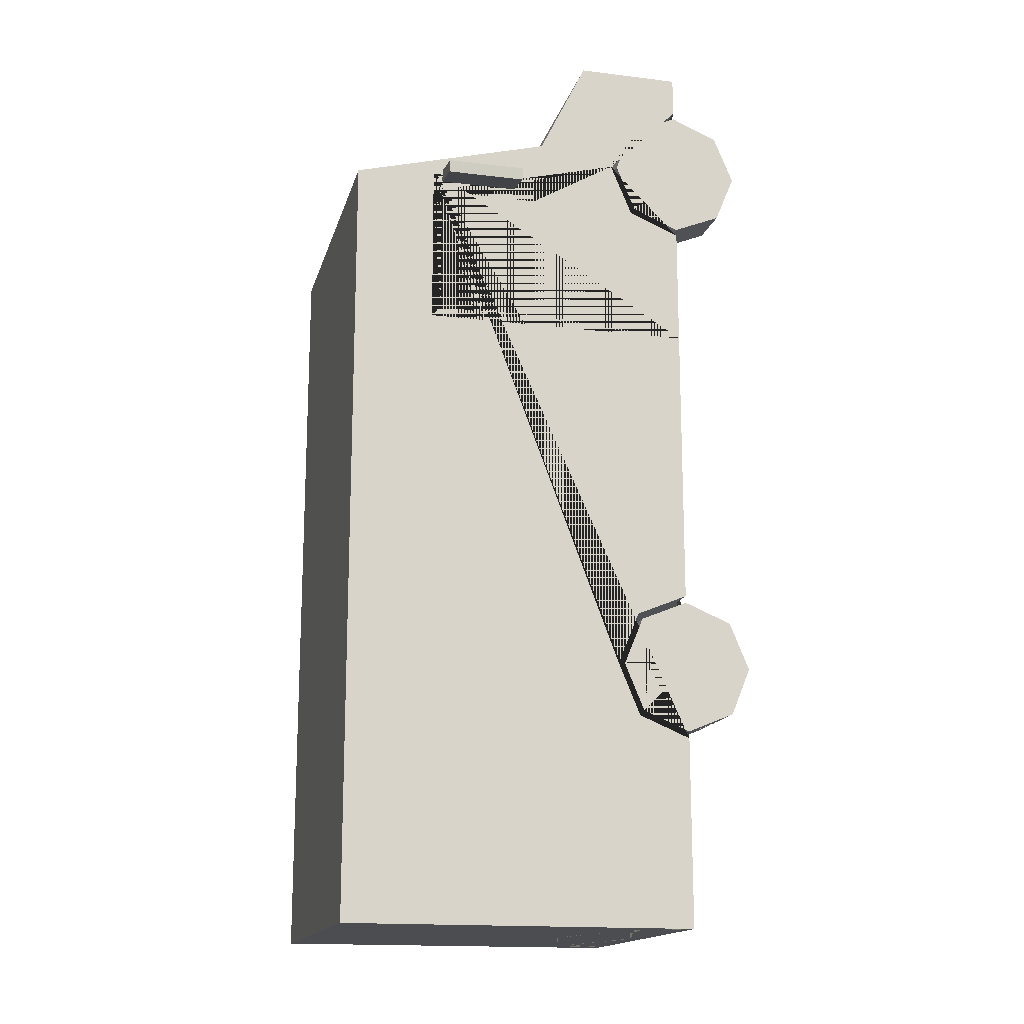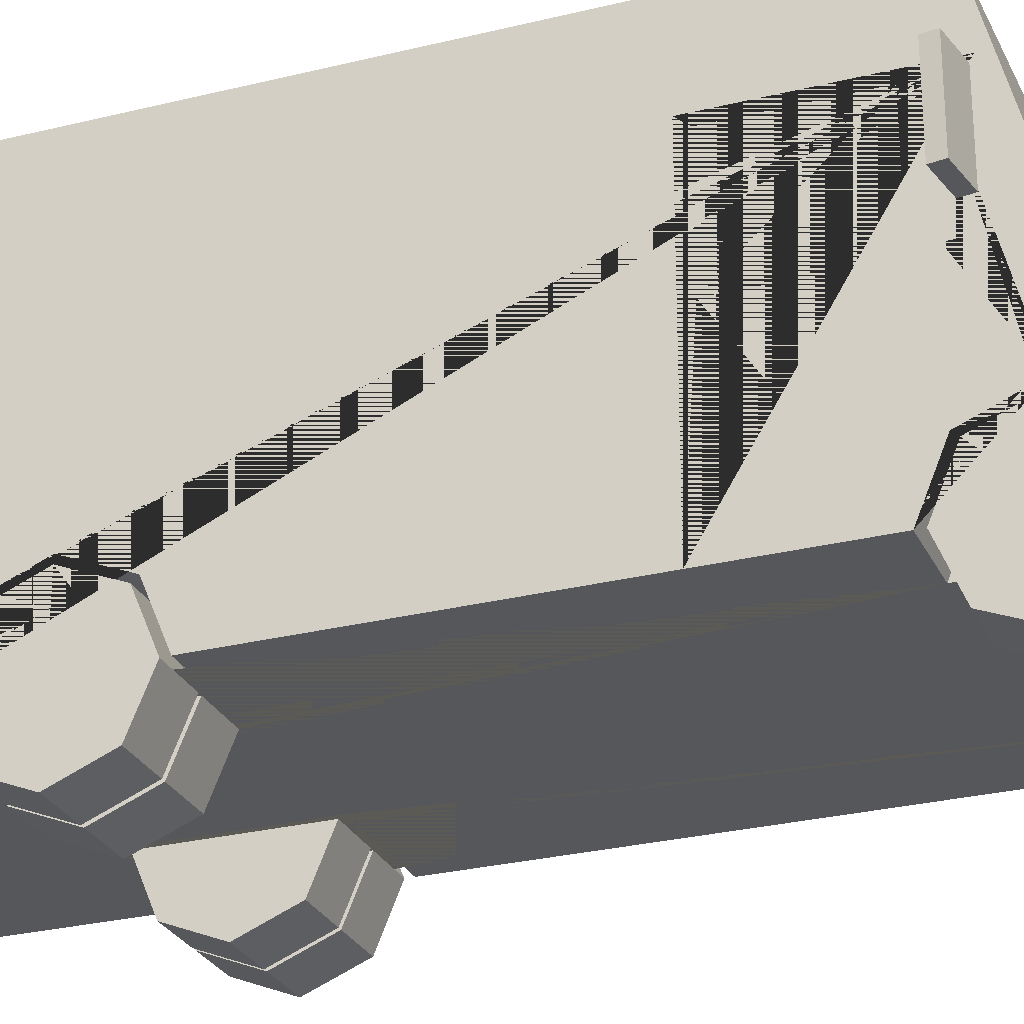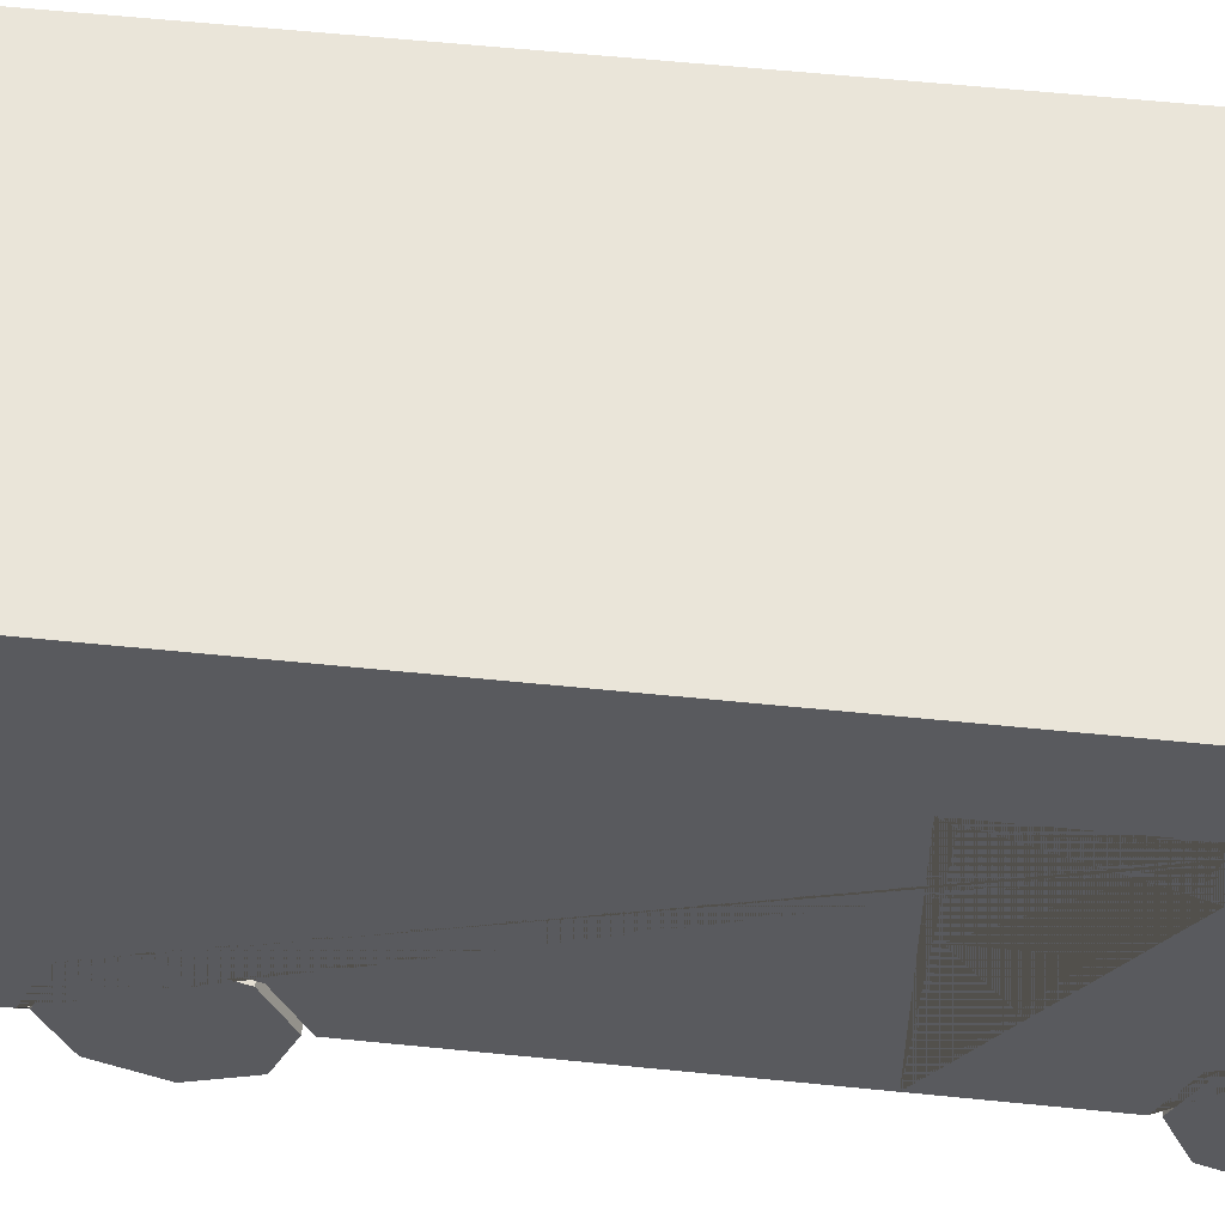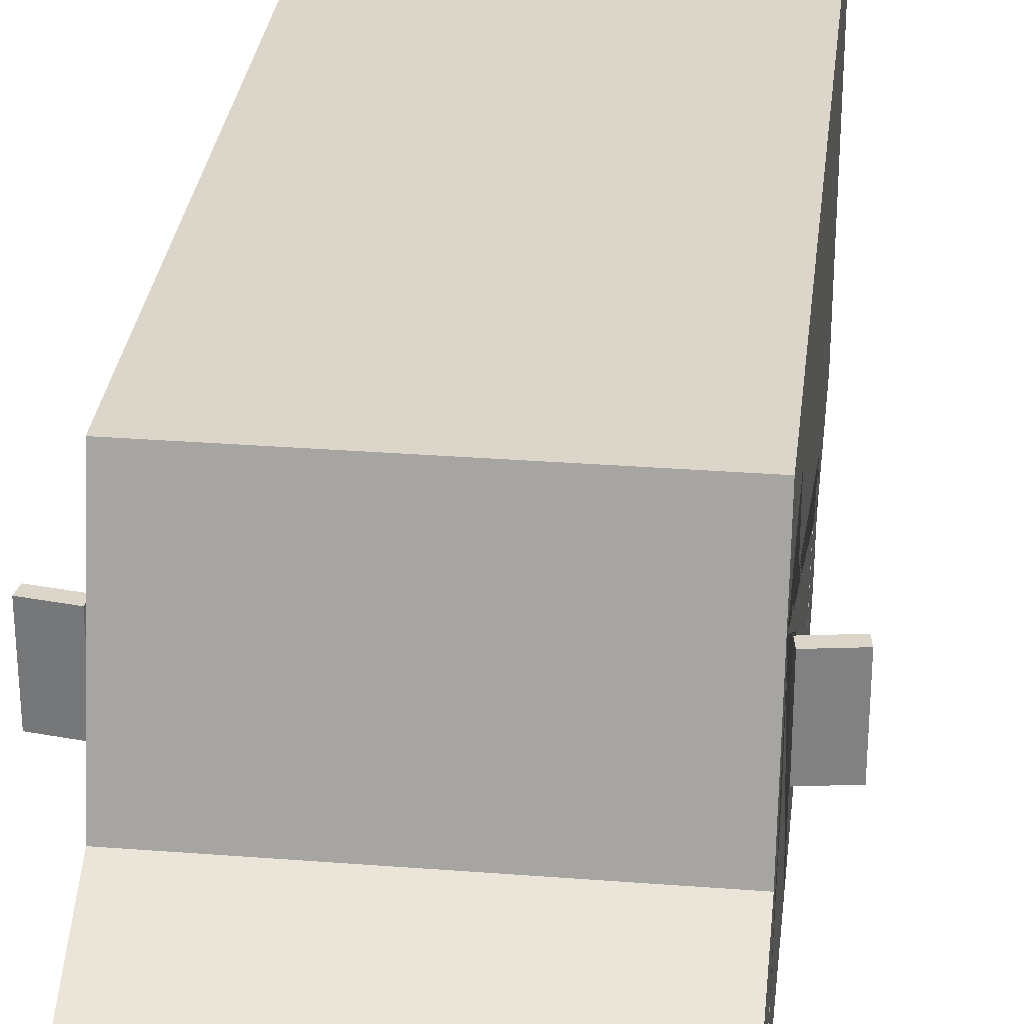
<metadata>
{"format":"obj","ext":"obj","renderer":"f3d","projection":"perspective","resolution":1024,"background":"white","views":[{"elev":-16.1,"azim":-104.2,"up":"+Z"},{"elev":-27.3,"azim":-68.9,"up":"+Y"},{"elev":58.0,"azim":-84.0,"up":"+Y"},{"elev":29.9,"azim":6.5,"up":"+Y"}]}
</metadata>
<code>
v 0.238 0.4441 -0.5042
v 0.238 0.5256 -0.7008
v 0.238 0.4441 -0.8975
v 0.3926 0.4441 1.564
v 0.3926 0.5256 1.368
v 0.3926 0.4441 1.171
v 0.6309 0.6387 1.793
v 0.6309 0.2505 1.793
v 0.6309 1.569 -1.685
v 0.6309 0.2505 -1.685
v 0.6019 0.8536 1.415
v 0.6019 1.266 1.306
v 0.6309 0.4441 1.171
v 0.3926 0.2505 1.091
v 0.6309 0.4441 1.564
v 0.6309 0.5256 1.368
v 0.6309 0.2505 1.091
v 0.3926 0.2505 1.645
v 0.6309 0.2505 1.645
v 0.3926 0.2505 1.368
v 0.3926 0.2505 1.424
v 0.6309 0.5256 -0.7008
v 0.6309 0.4441 -0.8975
v 0.6309 0.4441 -0.5042
v 0.238 0.2505 -0.7008
v 0.238 0.2505 -0.9777
v 0.6309 0.2505 -0.9777
v 0.238 0.2505 -0.424
v 0.6309 0.2505 -0.424
v 0.6309 1.569 1.226
v 0.6309 0.8192 1.424
v 0.02896 1.266 1.306
v 0.02896 0.8536 1.415
v 0.3492 0.348 1.793
v 0.3492 0.4521 1.793
v 0.3492 0.5005 1.793
v 0.3492 0.6045 1.793
v 0.4309 0.6054 1.793
v 0.4309 0.348 1.793
v 0.5671 0.348 1.793
v 0.5671 0.6054 1.793
v 0.4617 0.5717 1.793
v 0.4617 0.5342 1.793
v 0.54 0.5342 1.793
v 0.54 0.5717 1.793
v 0.4514 0.4625 1.793
v 0.4514 0.4097 1.793
v 0.4987 0.3801 1.793
v 0.5475 0.4097 1.793
v 0.5475 0.4625 1.793
v 0.4989 0.4947 1.793
v 0.6309 0.2505 1.056
v 0.6309 0.2505 0.6425
v 0.6309 1.266 0.6425
v 0.6309 1.266 1.141
v 0.6309 0.4395 1.141
v 0.6309 1.232 1.107
v 0.6309 0.8341 1.107
v 0.6309 0.8341 0.6832
v 0.6309 1.232 0.6832
v 0.6309 1.266 1.266
v 0.6309 0.8536 1.377
v 0.6309 0.8536 1.175
v 0.6309 1.266 1.175
v 0.5285 1.471 -1.685
v 0.5285 0.4533 -1.685
v 0.6309 0.2912 -1.685
v 0.6309 0.4143 -1.685
v 0.3811 0.4143 -1.685
v 0.3811 0.2912 -1.685
v 0.5742 0.4143 -1.685
v 0.5742 0.2912 -1.685
v 0.0651 0.3267 1.793
v 0.0651 0.2683 1.793
v 0.07929 0.5981 -1.685
v 0.07929 0.5569 -1.685
v 0.07084 0.399 -1.685
v 0.07084 0.3159 -1.685
v -0.238 0.4441 -0.5042
v -0.238 0.5256 -0.7008
v -0.238 0.4441 -0.8975
v -0.3926 0.4441 1.564
v -0.3926 0.5256 1.368
v -0.3926 0.4441 1.171
v -0.6309 0.6387 1.793
v -0.6309 0.2505 1.793
v -0.6309 1.569 -1.685
v -0.6309 0.2505 -1.685
v -0.6019 0.8536 1.415
v -0.6019 1.266 1.306
v 0 0.8192 1.424
v 0 1.569 1.226
v 0 0.6387 1.793
v 0 0.2505 1.793
v 0 0.2505 1.424
v 0 1.569 -1.685
v 0 0.2505 -1.685
v -0.6309 0.4441 1.171
v -0.3926 0.2505 1.091
v -0.6309 0.4441 1.564
v -0.6309 0.5256 1.368
v -0.6309 0.2505 1.091
v -0.3926 0.2505 1.645
v -0.6309 0.2505 1.645
v -0.3926 0.2505 1.368
v -0.3926 0.2505 1.424
v -0.6309 0.5256 -0.7008
v -0.6309 0.4441 -0.8975
v -0.6309 0.4441 -0.5042
v -0.238 0.2505 -0.7008
v -0.238 0.2505 -0.9777
v -0.6309 0.2505 -0.9777
v -0.238 0.2505 -0.424
v -0.6309 0.2505 -0.424
v -0.6309 1.569 1.226
v -0.6309 0.8192 1.424
v -0.02896 1.266 1.306
v -0.02896 0.8536 1.415
v 0 0.4521 1.793
v 0 0.348 1.793
v -0.3492 0.348 1.793
v -0.3492 0.4521 1.793
v 0 0.6045 1.793
v 0 0.5005 1.793
v -0.3492 0.5005 1.793
v -0.3492 0.6045 1.793
v -0.4309 0.6054 1.793
v -0.4309 0.348 1.793
v -0.5671 0.348 1.793
v -0.5671 0.6054 1.793
v -0.4617 0.5717 1.793
v -0.4617 0.5342 1.793
v -0.54 0.5342 1.793
v -0.54 0.5717 1.793
v -0.4514 0.4625 1.793
v -0.4514 0.4097 1.793
v -0.4987 0.3801 1.793
v -0.5475 0.4097 1.793
v -0.5475 0.4625 1.793
v -0.4989 0.4947 1.793
v -0.6309 0.2505 1.056
v -0.6309 0.2505 0.6425
v -0.6309 1.266 0.6425
v -0.6309 1.266 1.141
v -0.6309 0.4395 1.141
v -0.6309 1.232 1.107
v -0.6309 0.8341 1.107
v -0.6309 0.8341 0.6832
v -0.6309 1.232 0.6832
v -0.6309 1.266 1.266
v -0.6309 0.8536 1.377
v -0.6309 0.8536 1.175
v -0.6309 1.266 1.175
v 0 0.4533 -1.685
v 0 1.471 -1.685
v -0.5285 1.471 -1.685
v -0.5285 0.4533 -1.685
v -0.6309 0.2912 -1.685
v -0.6309 0.4143 -1.685
v -0.3811 0.4143 -1.685
v -0.3811 0.2912 -1.685
v -0.5742 0.4143 -1.685
v -0.5742 0.2912 -1.685
v 0 0.3267 1.793
v 0 0.2683 1.793
v -0.0651 0.3267 1.793
v -0.0651 0.2683 1.793
v 0 0.5981 -1.685
v 0 0.5569 -1.685
v -0.07929 0.5981 -1.685
v -0.07929 0.5569 -1.685
v 0 0.3159 -1.685
v 0 0.399 -1.685
v -0.07084 0.399 -1.685
v -0.07084 0.3159 -1.685
v -0.6474 0.9374 1.259
v -0.6474 1.233 1.259
v -0.6403 0.9374 1.214
v -0.6403 1.233 1.214
v -0.7844 0.9374 1.237
v -0.7844 1.233 1.237
v -0.7773 0.9374 1.192
v -0.7773 1.233 1.192
v 0.6474 0.9374 1.259
v 0.6474 1.233 1.259
v 0.6403 0.9374 1.214
v 0.6403 1.233 1.214
v 0.7844 0.9374 1.237
v 0.7844 1.233 1.237
v 0.7773 0.9374 1.192
v 0.7773 1.233 1.192
f 1 2 22 24
f 2 3 23 22
f 3 26 27 23
f 4 5 16 15
f 5 6 13 16
f 6 14 17 13
f 16 13 17 52 56 55 64 63 62 31 7 8 19 15
f 14 20 21 95 97 10 27 26 25 28 29 53 52 17
f 30 9 96 92
f 11 12 32 33
f 7 31 91 93
f 66 71 69 70 72 67 10 97 172 78 77 173 154
f 20 5 4
f 18 4 15 19
f 20 6 5
f 14 6 20
f 21 18 19 8 94 95
f 20 4 18 21
f 25 1 28
f 25 2 1
f 25 3 2
f 28 1 24 29
f 26 3 25
f 12 11 31 30
f 33 32 92 91
f 32 12 30 92
f 11 33 91 31
f 120 34 35 119
f 124 36 37 123
f 39 38 37 36 124 119 35 34
f 37 38 41 7 93 123
f 38 42 45 41
f 39 34 120 164 73 74 165 94 8 7 41 40
f 41 45 44 43 38 39 46 51 50 40
f 43 44 45 42
f 43 42 38
f 40 50 49 48 47 39
f 47 48 49 50 51 46
f 47 46 39
f 56 58 55
f 53 54 60 59
f 55 58 57
f 55 57 60 54
f 57 58 59 60
f 52 53 59 58 56
f 31 62 61
f 61 62 63 64
f 61 64 55 54 53 29 24 22 23 27 10 67 68 9 30 31
f 66 154 169 76 75 168 155 65
f 67 72 71 68
f 71 72 70 69
f 96 9 65 155
f 9 68 71 66 65
f 165 74 73 164
f 168 75 76 169
f 173 77 78 172
f 79 109 107 80
f 80 107 108 81
f 81 108 112 111
f 82 100 101 83
f 83 101 98 84
f 84 98 102 99
f 101 100 104 86 85 116 151 152 153 144 145 141 102 98
f 99 102 141 142 114 113 110 111 112 88 97 95 106 105
f 115 92 96 87
f 89 118 117 90
f 85 93 91 116
f 157 154 173 174 175 172 97 88 158 163 161 160 162
f 105 82 83
f 103 104 100 82
f 105 83 84
f 99 105 84
f 106 95 94 86 104 103
f 105 106 103 82
f 110 113 79
f 110 79 80
f 110 80 81
f 113 114 109 79
f 111 110 81
f 90 115 116 89
f 118 91 92 117
f 117 92 115 90
f 89 116 91 118
f 120 119 122 121
f 124 123 126 125
f 128 121 122 119 124 125 126 127
f 126 123 93 85 130 127
f 127 130 134 131
f 128 129 130 85 86 94 165 167 166 164 120 121
f 130 129 139 140 135 128 127 132 133 134
f 132 131 134 133
f 132 127 131
f 129 128 136 137 138 139
f 136 135 140 139 138 137
f 136 128 135
f 145 144 147
f 142 148 149 143
f 144 146 147
f 144 143 149 146
f 146 149 148 147
f 141 145 147 148 142
f 116 150 151
f 150 153 152 151
f 150 116 115 87 159 158 88 112 108 107 109 114 142 143 144 153
f 157 156 155 168 170 171 169 154
f 158 159 162 163
f 162 160 161 163
f 96 155 156 87
f 87 156 157 162 159
f 165 164 166 167
f 168 169 171 170
f 173 172 175 174
f 176 178 179 177
f 178 182 183 179
f 182 180 181 183
f 180 176 177 181
f 178 176 180 182
f 183 181 177 179
f 184 185 187 186
f 186 187 191 190
f 190 191 189 188
f 188 189 185 184
f 186 190 188 184
f 191 187 185 189
v 0.4508 0.2505 1.368
v 0.6309 0.2505 1.368
v 0.4508 0.2505 1.117
v 0.6309 0.2505 1.117
v 0.4508 0.07327 1.191
v 0.6309 0.07327 1.191
v 0.4508 -0.000161 1.368
v 0.6309 -0.000161 1.368
v 0.4508 0.07327 1.545
v 0.6309 0.07327 1.545
v 0.4508 0.2505 1.618
v 0.6309 0.2505 1.618
v 0.4508 0.4278 1.545
v 0.6309 0.4278 1.545
v 0.4508 0.5012 1.368
v 0.6309 0.5012 1.368
v 0.4508 0.4278 1.191
v 0.6309 0.4278 1.191
v 0.6309 0.144 1.261
v 0.6309 0.2505 1.217
v 0.6309 0.09986 1.368
v 0.6309 0.144 1.474
v 0.6309 0.2505 1.518
v 0.6309 0.3571 1.474
v 0.6309 0.4012 1.368
v 0.6309 0.3571 1.261
f 192 194 196
f 193 210 211
f 194 195 197 196
f 192 196 198
f 193 212 210
f 196 197 199 198
f 192 198 200
f 193 213 212
f 198 199 201 200
f 192 200 202
f 193 214 213
f 200 201 203 202
f 192 202 204
f 193 215 214
f 202 203 205 204
f 192 204 206
f 193 216 215
f 204 205 207 206
f 192 206 208
f 193 217 216
f 206 207 209 208
f 192 208 194
f 193 211 217
f 208 209 195 194
f 211 210 197 195
f 210 212 199 197
f 212 213 201 199
f 213 214 203 201
f 214 215 205 203
f 215 216 207 205
f 216 217 209 207
f 217 211 195 209
v -0.4508 0.2505 1.368
v -0.6309 0.2505 1.368
v -0.4508 0.2505 1.117
v -0.6309 0.2505 1.117
v -0.4508 0.07327 1.191
v -0.6309 0.07327 1.191
v -0.4508 -0.000161 1.368
v -0.6309 -0.000161 1.368
v -0.4508 0.07327 1.545
v -0.6309 0.07327 1.545
v -0.4508 0.2505 1.618
v -0.6309 0.2505 1.618
v -0.4508 0.4278 1.545
v -0.6309 0.4278 1.545
v -0.4508 0.5012 1.368
v -0.6309 0.5012 1.368
v -0.4508 0.4278 1.191
v -0.6309 0.4278 1.191
v -0.6309 0.144 1.261
v -0.6309 0.2505 1.217
v -0.6309 0.09986 1.368
v -0.6309 0.144 1.474
v -0.6309 0.2505 1.518
v -0.6309 0.3571 1.474
v -0.6309 0.4012 1.368
v -0.6309 0.3571 1.261
f 218 222 220
f 219 237 236
f 220 222 223 221
f 218 224 222
f 219 236 238
f 222 224 225 223
f 218 226 224
f 219 238 239
f 224 226 227 225
f 218 228 226
f 219 239 240
f 226 228 229 227
f 218 230 228
f 219 240 241
f 228 230 231 229
f 218 232 230
f 219 241 242
f 230 232 233 231
f 218 234 232
f 219 242 243
f 232 234 235 233
f 218 220 234
f 219 243 237
f 234 220 221 235
f 237 221 223 236
f 236 223 225 238
f 238 225 227 239
f 239 227 229 240
f 240 229 231 241
f 241 231 233 242
f 242 233 235 243
f 243 235 221 237
v 0.2566 0.2505 -0.7008
v 0.4366 0.2505 -0.7008
v 0.2566 0.2505 -0.9515
v 0.4366 0.2505 -0.9515
v 0.2566 0.07327 -0.8781
v 0.4366 0.07327 -0.8781
v 0.2566 -0.000161 -0.7008
v 0.4366 -0.000161 -0.7008
v 0.2566 0.07327 -0.5235
v 0.4366 0.07327 -0.5235
v 0.2566 0.2505 -0.4501
v 0.4366 0.2505 -0.4501
v 0.2566 0.4278 -0.5235
v 0.4366 0.4278 -0.5235
v 0.2566 0.5012 -0.7008
v 0.4366 0.5012 -0.7008
v 0.2566 0.4278 -0.8781
v 0.4366 0.4278 -0.8781
v 0.4508 0.2505 -0.7008
v 0.6309 0.2505 -0.7008
v 0.4508 0.2505 -0.9515
v 0.6309 0.2505 -0.9515
v 0.4508 0.07327 -0.8781
v 0.6309 0.07327 -0.8781
v 0.4508 -0.000161 -0.7008
v 0.6309 -0.000161 -0.7008
v 0.4508 0.07327 -0.5235
v 0.6309 0.07327 -0.5235
v 0.4508 0.2505 -0.4501
v 0.6309 0.2505 -0.4501
v 0.4508 0.4278 -0.5235
v 0.6309 0.4278 -0.5235
v 0.4508 0.5012 -0.7008
v 0.6309 0.5012 -0.7008
v 0.4508 0.4278 -0.8781
v 0.6309 0.4278 -0.8781
v 0.6309 0.144 -0.8074
v 0.6309 0.2505 -0.8515
v 0.6309 0.09986 -0.7008
v 0.6309 0.144 -0.5943
v 0.6309 0.2505 -0.5501
v 0.6309 0.3571 -0.5943
v 0.6309 0.4012 -0.7008
v 0.6309 0.3571 -0.8074
f 244 246 248
f 245 249 247
f 246 247 249 248
f 244 248 250
f 245 251 249
f 248 249 251 250
f 244 250 252
f 245 253 251
f 250 251 253 252
f 244 252 254
f 245 255 253
f 252 253 255 254
f 244 254 256
f 245 257 255
f 254 255 257 256
f 244 256 258
f 245 259 257
f 256 257 259 258
f 244 258 260
f 245 261 259
f 258 259 261 260
f 244 260 246
f 245 247 261
f 260 261 247 246
f 262 264 266
f 263 280 281
f 264 265 267 266
f 262 266 268
f 263 282 280
f 266 267 269 268
f 262 268 270
f 263 283 282
f 268 269 271 270
f 262 270 272
f 263 284 283
f 270 271 273 272
f 262 272 274
f 263 285 284
f 272 273 275 274
f 262 274 276
f 263 286 285
f 274 275 277 276
f 262 276 278
f 263 287 286
f 276 277 279 278
f 262 278 264
f 263 281 287
f 278 279 265 264
f 281 280 267 265
f 280 282 269 267
f 282 283 271 269
f 283 284 273 271
f 284 285 275 273
f 285 286 277 275
f 286 287 279 277
f 287 281 265 279
v -0.2566 0.2505 -0.7008
v -0.4366 0.2505 -0.7008
v -0.2566 0.2505 -0.9515
v -0.4366 0.2505 -0.9515
v -0.2566 0.07327 -0.8781
v -0.4366 0.07327 -0.8781
v -0.2566 -0.000161 -0.7008
v -0.4366 -0.000161 -0.7008
v -0.2566 0.07327 -0.5235
v -0.4366 0.07327 -0.5235
v -0.2566 0.2505 -0.4501
v -0.4366 0.2505 -0.4501
v -0.2566 0.4278 -0.5235
v -0.4366 0.4278 -0.5235
v -0.2566 0.5012 -0.7008
v -0.4366 0.5012 -0.7008
v -0.2566 0.4278 -0.8781
v -0.4366 0.4278 -0.8781
v -0.4508 0.2505 -0.7008
v -0.6309 0.2505 -0.7008
v -0.4508 0.2505 -0.9515
v -0.6309 0.2505 -0.9515
v -0.4508 0.07327 -0.8781
v -0.6309 0.07327 -0.8781
v -0.4508 -0.000161 -0.7008
v -0.6309 -0.000161 -0.7008
v -0.4508 0.07327 -0.5235
v -0.6309 0.07327 -0.5235
v -0.4508 0.2505 -0.4501
v -0.6309 0.2505 -0.4501
v -0.4508 0.4278 -0.5235
v -0.6309 0.4278 -0.5235
v -0.4508 0.5012 -0.7008
v -0.6309 0.5012 -0.7008
v -0.4508 0.4278 -0.8781
v -0.6309 0.4278 -0.8781
v -0.6309 0.144 -0.8074
v -0.6309 0.2505 -0.8515
v -0.6309 0.09986 -0.7008
v -0.6309 0.144 -0.5943
v -0.6309 0.2505 -0.5501
v -0.6309 0.3571 -0.5943
v -0.6309 0.4012 -0.7008
v -0.6309 0.3571 -0.8074
f 288 292 290
f 289 291 293
f 290 292 293 291
f 288 294 292
f 289 293 295
f 292 294 295 293
f 288 296 294
f 289 295 297
f 294 296 297 295
f 288 298 296
f 289 297 299
f 296 298 299 297
f 288 300 298
f 289 299 301
f 298 300 301 299
f 288 302 300
f 289 301 303
f 300 302 303 301
f 288 304 302
f 289 303 305
f 302 304 305 303
f 288 290 304
f 289 305 291
f 304 290 291 305
f 306 310 308
f 307 325 324
f 308 310 311 309
f 306 312 310
f 307 324 326
f 310 312 313 311
f 306 314 312
f 307 326 327
f 312 314 315 313
f 306 316 314
f 307 327 328
f 314 316 317 315
f 306 318 316
f 307 328 329
f 316 318 319 317
f 306 320 318
f 307 329 330
f 318 320 321 319
f 306 322 320
f 307 330 331
f 320 322 323 321
f 306 308 322
f 307 331 325
f 322 308 309 323
f 325 309 311 324
f 324 311 313 326
f 326 313 315 327
f 327 315 317 328
f 328 317 319 329
f 329 319 321 330
f 330 321 323 331
f 331 323 309 325

</code>
